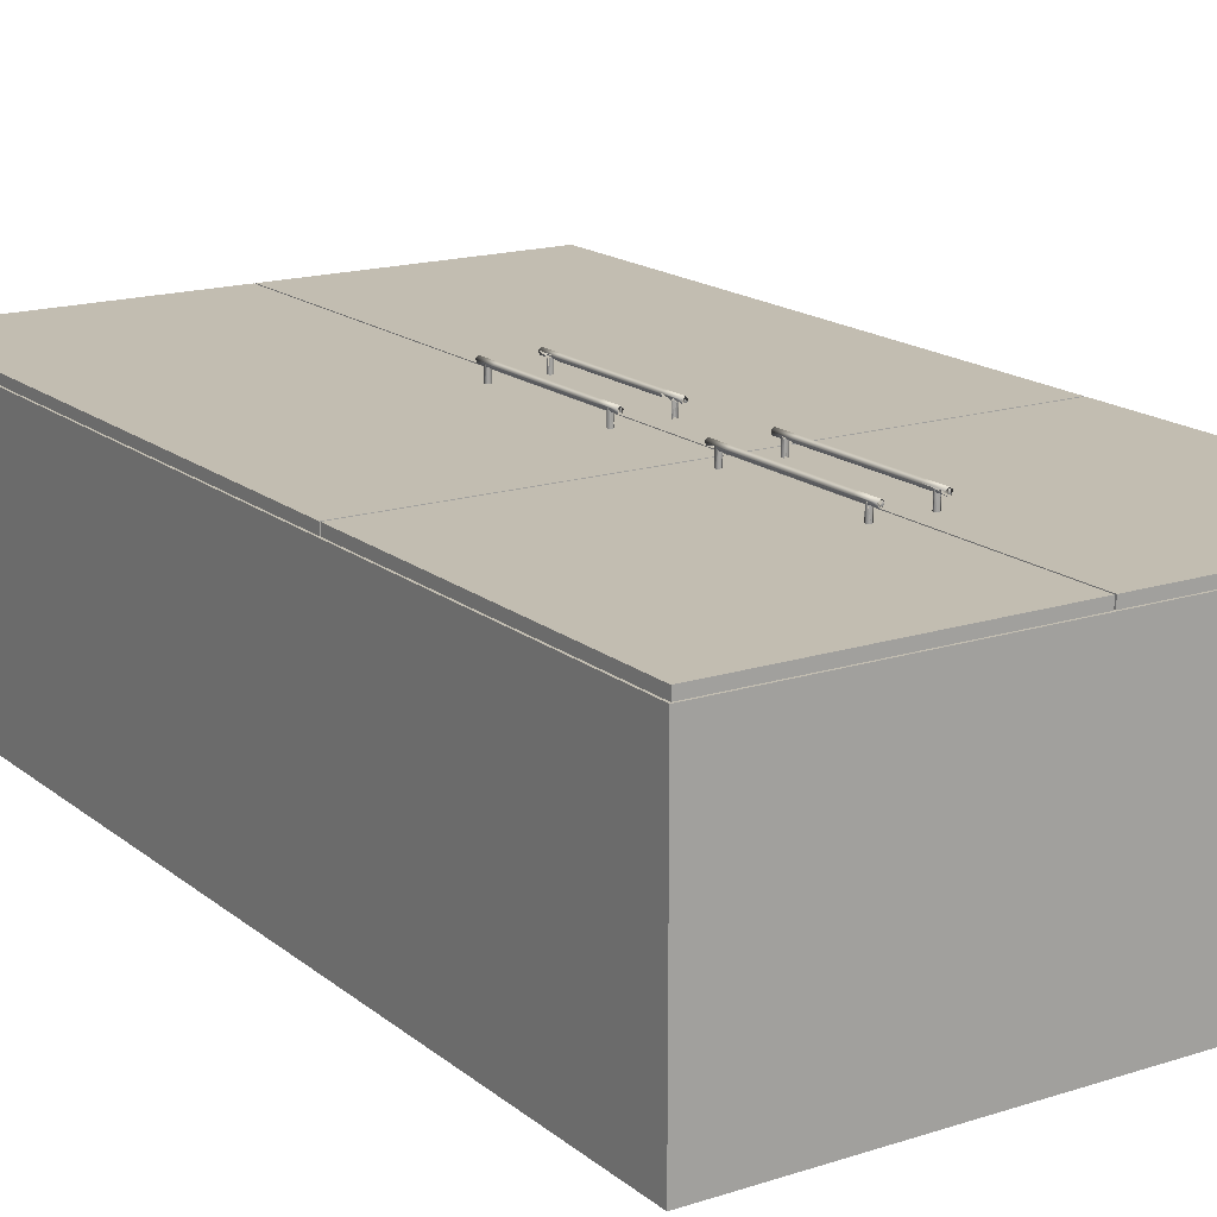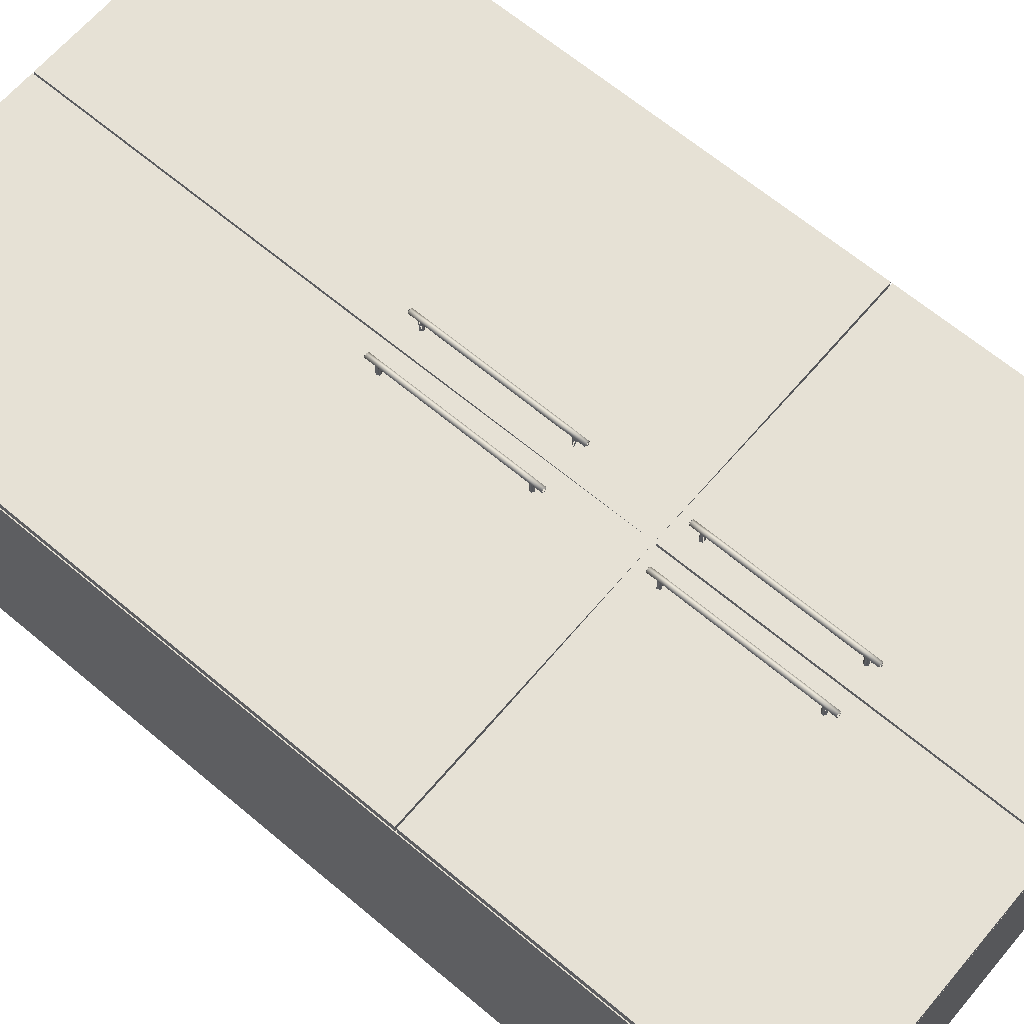
<metadata>
{"format":"obj","ext":"obj","renderer":"f3d","projection":"perspective","resolution":1024,"background":"white","views":[{"elev":16.8,"azim":147.0,"up":"+Z"},{"elev":64.8,"azim":130.3,"up":"+Z"}]}
</metadata>
<code>
v 0.04687 0.02146 0.2719
v 0.042 -0.1956 0.2683
v 0.04687 -0.1956 0.2719
v 0.042 0.02146 0.2683
v 0.05174 0.02146 0.2683
v 0.04386 0.02146 0.2626
v 0.05174 -0.1956 0.2683
v 0.04386 -0.1956 0.2626
v 0.04988 -0.1956 0.2626
v 0.04988 0.02146 0.2626
v 0.4807 0.8241 -0.2452
v 0.4961 0.8241 0.2258
v 0.4961 0.8241 -0.2452
v 0.4807 0.8241 0.2258
v 0.4961 -0.8785 -0.2452
v 0.4807 -0.8785 0.2258
v 0.4961 -0.8785 0.2258
v 0.4807 -0.8785 -0.2452
v 0.4807 0.5056 -0.2247
v -0.4714 0.5261 -0.2247
v 0.4807 0.5261 -0.2247
v -0.4714 0.5056 -0.2247
v 0.4807 0.5261 0.2207
v -0.4714 0.5056 0.2207
v -0.4714 0.5261 0.2207
v 0.4807 0.5056 0.2207
v -0.03759 0.269 0.2719
v -0.03272 0.269 0.2683
v -0.03759 0.4861 0.2719
v -0.03272 0.4861 0.2683
v -0.04246 0.4861 0.2683
v -0.03458 0.4861 0.2626
v -0.04246 0.269 0.2683
v -0.03458 0.269 0.2626
v -0.0406 0.269 0.2626
v -0.0406 0.4861 0.2626
v -0.4714 -0.858 -0.2298
v 0.4807 -0.7556 -0.2298
v -0.4714 -0.7556 -0.2298
v 0.4807 -0.858 -0.2298
v -0.4714 -0.7556 -0.2452
v 0.4807 -0.858 -0.2452
v 0.4807 -0.7556 -0.2452
v -0.4714 -0.858 -0.2452
v 0.4807 -0.5224 -0.2247
v -0.4714 -0.502 -0.2247
v 0.4807 -0.502 -0.2247
v -0.4714 -0.5224 -0.2247
v 0.4807 -0.502 0.2207
v -0.4714 -0.5224 0.2207
v -0.4714 -0.502 0.2207
v 0.4807 -0.5224 0.2207
v -0.4868 0.8241 -0.2452
v -0.4868 -0.8785 0.2258
v -0.4868 0.8241 0.2258
v -0.4868 -0.8785 -0.2452
v -0.4714 0.8241 0.2258
v -0.4714 -0.8785 -0.2452
v -0.4714 0.8241 -0.2452
v -0.4714 -0.8785 0.2258
v 0.00592 0.8241 0.2424
v 0.4948 0.2075 0.2424
v 0.4948 0.8241 0.2424
v 0.00592 0.2075 0.2424
v 0.4948 0.8241 0.2271
v 0.00592 0.2075 0.2271
v 0.4948 0.2075 0.2271
v 0.00592 0.8241 0.2271
v -0.4714 0.1935 0.2258
v 0.4807 0.2139 0.2258
v -0.4714 0.2139 0.2258
v 0.4807 0.1935 0.2258
v -0.4714 0.8036 0.2258
v 0.4807 0.8241 0.2258
v -0.4714 0.8241 0.2258
v 0.4807 0.8036 0.2258
v 0.04871 0.06242 0.2642
v 0.04687 0.06242 0.2699
v 0.04985 0.06242 0.2677
v 0.04503 0.06242 0.2642
v 0.04687 0.06114 0.2719
v 0.04988 0.06114 0.2626
v 0.04386 0.06114 0.2626
v 0.0439 0.06242 0.2677
v 0.05174 0.06114 0.2683
v 0.04687 0.02146 0.2719
v 0.042 0.06114 0.2683
v 0.04988 0.04423 0.2626
v 0.04687 0.04642 0.2626
v 0.05174 0.02146 0.2683
v 0.042 0.02146 0.2683
v 0.05113 0.04332 0.2665
v 0.04386 0.04423 0.2626
v 0.04261 0.04332 0.2665
v 0.04687 0.04642 0.2424
v 0.04261 0.04332 0.2424
v 0.04988 0.02146 0.2626
v 0.04386 0.03947 0.2626
v 0.05113 0.04332 0.2424
v 0.04988 0.03947 0.2626
v 0.04386 0.02146 0.2626
v 0.04951 0.03832 0.2424
v 0.04951 0.03832 0.2626
v 0.04424 0.03832 0.2626
v 0.04424 0.03832 0.2424
v 0.04687 0.03832 0.2424
v -0.4714 0.1935 0.2258
v 0.4807 0.1935 -0.2221
v 0.4807 0.1935 0.2258
v -0.4714 0.1935 -0.2221
v 0.4807 0.2139 0.2258
v -0.4714 0.2139 -0.2221
v 0.4807 0.2139 -0.2221
v -0.4714 0.2139 0.2258
v 0.00592 0.205 0.2424
v 0.4948 -0.8759 0.2424
v 0.4948 0.205 0.2424
v 0.00592 -0.8759 0.2424
v 0.4948 0.205 0.2271
v 0.00592 -0.8759 0.2271
v 0.4948 -0.8759 0.2271
v 0.00592 0.205 0.2271
v -0.04246 0.2293 0.2683
v -0.0406 0.2293 0.2626
v -0.03759 0.2293 0.2719
v -0.04185 0.2471 0.2665
v -0.04056 0.228 0.2677
v -0.03458 0.2293 0.2626
v -0.04246 0.269 0.2683
v -0.0406 0.2462 0.2626
v -0.03943 0.228 0.2642
v -0.03272 0.2293 0.2683
v -0.03759 0.269 0.2719
v -0.03759 0.228 0.2699
v -0.0406 0.251 0.2626
v -0.04185 0.2471 0.2424
v -0.03462 0.228 0.2677
v -0.03458 0.2462 0.2626
v -0.03759 0.244 0.2626
v -0.03575 0.228 0.2642
v -0.0406 0.269 0.2626
v -0.03759 0.244 0.2424
v -0.03272 0.269 0.2683
v -0.03333 0.2471 0.2665
v -0.04022 0.2521 0.2626
v -0.03333 0.2471 0.2424
v -0.03496 0.2521 0.2626
v -0.04022 0.2521 0.2424
v -0.03458 0.269 0.2626
v -0.03496 0.2521 0.2424
v -0.03759 0.2521 0.2424
v -0.03458 0.251 0.2626
v -0.04056 0.06242 0.2677
v -0.03759 0.06242 0.2699
v -0.03943 0.06242 0.2642
v -0.03759 0.06114 0.2719
v -0.03575 0.06242 0.2642
v -0.0406 0.06114 0.2626
v -0.04246 0.06114 0.2683
v -0.03462 0.06242 0.2677
v -0.03458 0.06114 0.2626
v -0.03759 0.02146 0.2719
v -0.03272 0.06114 0.2683
v -0.03759 0.04642 0.2626
v -0.0406 0.04423 0.2626
v -0.04246 0.02146 0.2683
v -0.03272 0.02146 0.2683
v -0.03458 0.04423 0.2626
v -0.04185 0.04332 0.2665
v -0.03333 0.04332 0.2665
v -0.03333 0.04332 0.2424
v -0.03759 0.04642 0.2424
v -0.0406 0.02146 0.2626
v -0.03458 0.03947 0.2626
v -0.04185 0.04332 0.2424
v -0.0406 0.03947 0.2626
v -0.03458 0.02146 0.2626
v -0.04022 0.03832 0.2424
v -0.04022 0.03832 0.2626
v -0.03496 0.03832 0.2626
v -0.03496 0.03832 0.2424
v -0.03759 0.03832 0.2424
v -0.4868 -0.8785 0.2258
v -0.4714 0.8241 0.2258
v -0.4868 0.8241 0.2258
v -0.4714 -0.8785 0.2258
v 0.04871 0.527 0.2642
v 0.04687 0.527 0.2699
v 0.04985 0.527 0.2677
v 0.04503 0.527 0.2642
v 0.04687 0.5257 0.2719
v 0.04988 0.5257 0.2626
v 0.04386 0.5257 0.2626
v 0.0439 0.527 0.2677
v 0.05174 0.5257 0.2683
v 0.04687 0.4861 0.2719
v 0.042 0.5257 0.2683
v 0.04988 0.5088 0.2626
v 0.04687 0.511 0.2626
v 0.05174 0.4861 0.2683
v 0.042 0.4861 0.2683
v 0.05113 0.5079 0.2665
v 0.04386 0.5088 0.2626
v 0.04261 0.5079 0.2665
v 0.04687 0.511 0.2424
v 0.04261 0.5079 0.2424
v 0.04988 0.4861 0.2626
v 0.04386 0.5041 0.2626
v 0.05113 0.5079 0.2424
v 0.04988 0.5041 0.2626
v 0.04386 0.4861 0.2626
v 0.04951 0.5029 0.2424
v 0.04951 0.5029 0.2626
v 0.04424 0.5029 0.2626
v 0.04424 0.5029 0.2424
v 0.04687 0.5029 0.2424
v -0.4714 0.8036 -0.2298
v -0.4714 -0.858 -0.2247
v -0.4714 0.8036 -0.2247
v -0.4714 -0.858 -0.2298
v 0.4807 0.8036 -0.2247
v 0.4807 -0.858 -0.2298
v 0.4807 -0.858 -0.2247
v 0.4807 0.8036 -0.2298
v -0.04246 -0.2353 0.2683
v -0.0406 -0.2353 0.2626
v -0.03759 -0.2353 0.2719
v -0.04185 -0.2175 0.2665
v -0.04056 -0.2366 0.2677
v -0.03458 -0.2353 0.2626
v -0.04246 -0.1956 0.2683
v -0.0406 -0.2184 0.2626
v -0.03943 -0.2366 0.2642
v -0.03272 -0.2353 0.2683
v -0.03759 -0.1956 0.2719
v -0.03759 -0.2366 0.2699
v -0.0406 -0.2136 0.2626
v -0.04185 -0.2175 0.2424
v -0.03462 -0.2366 0.2677
v -0.03458 -0.2184 0.2626
v -0.03759 -0.2206 0.2626
v -0.03575 -0.2366 0.2642
v -0.0406 -0.1956 0.2626
v -0.03759 -0.2206 0.2424
v -0.03272 -0.1956 0.2683
v -0.03333 -0.2175 0.2665
v -0.04022 -0.2125 0.2626
v -0.03333 -0.2175 0.2424
v -0.03496 -0.2125 0.2626
v -0.04022 -0.2125 0.2424
v -0.03458 -0.1956 0.2626
v -0.03496 -0.2125 0.2424
v -0.03759 -0.2125 0.2424
v -0.03458 -0.2136 0.2626
v -0.4855 0.8241 0.2424
v -0.4855 0.2075 0.2424
v 0.003361 0.8241 0.2424
v -0.4855 0.8241 0.2271
v 0.003361 0.2075 0.2424
v -0.4855 0.2075 0.2271
v 0.003361 0.2075 0.2271
v 0.003361 0.8241 0.2271
v -0.4714 -0.858 -0.2452
v -0.4714 -0.8785 0.2258
v -0.4714 -0.858 0.2258
v -0.4714 -0.8785 -0.2452
v 0.4807 -0.858 0.2258
v 0.4807 -0.8785 -0.2452
v 0.4807 -0.858 -0.2452
v 0.4807 -0.8785 0.2258
v 0.4807 -0.8785 0.2258
v 0.4961 0.8241 0.2258
v 0.4807 0.8241 0.2258
v 0.4961 -0.8785 0.2258
v -0.4714 0.8241 -0.2452
v -0.4714 0.8036 0.2258
v -0.4714 0.8241 0.2258
v -0.4714 0.8036 -0.2452
v 0.4807 0.8241 0.2258
v 0.4807 0.8036 -0.2452
v 0.4807 0.8241 -0.2452
v 0.4807 0.8036 0.2258
v 0.04687 0.2293 0.2719
v 0.04988 0.2293 0.2626
v 0.05174 0.2293 0.2683
v 0.04386 0.2293 0.2626
v 0.05113 0.2471 0.2665
v 0.04985 0.228 0.2677
v 0.05174 0.269 0.2683
v 0.042 0.2293 0.2683
v 0.04988 0.2462 0.2626
v 0.04871 0.228 0.2642
v 0.04687 0.269 0.2719
v 0.04687 0.228 0.2699
v 0.0439 0.228 0.2677
v 0.04386 0.2462 0.2626
v 0.04687 0.244 0.2626
v 0.04503 0.228 0.2642
v 0.05113 0.2471 0.2424
v 0.04988 0.251 0.2626
v 0.042 0.269 0.2683
v 0.04261 0.2471 0.2665
v 0.04687 0.244 0.2424
v 0.04988 0.269 0.2626
v 0.04261 0.2471 0.2424
v 0.04951 0.2521 0.2626
v 0.04386 0.269 0.2626
v 0.04424 0.2521 0.2424
v 0.04951 0.2521 0.2424
v 0.04424 0.2521 0.2626
v 0.04386 0.251 0.2626
v 0.04687 0.2521 0.2424
v -0.4714 0.7013 -0.2298
v 0.4807 0.8036 -0.2298
v -0.4714 0.8036 -0.2298
v 0.4807 0.7013 -0.2298
v -0.4714 0.8036 -0.2452
v 0.4807 0.7013 -0.2452
v 0.4807 0.8036 -0.2452
v -0.4714 0.7013 -0.2452
v -0.03759 -0.1956 0.2719
v -0.03272 -0.1956 0.2683
v -0.03759 0.02146 0.2719
v -0.03272 0.02146 0.2683
v -0.04246 0.02146 0.2683
v -0.03458 0.02146 0.2626
v -0.04246 -0.1956 0.2683
v -0.03458 -0.1956 0.2626
v -0.0406 -0.1956 0.2626
v -0.0406 0.02146 0.2626
v -0.4855 0.205 0.2424
v -0.4855 -0.8759 0.2424
v 0.003361 0.205 0.2424
v -0.4855 0.205 0.2271
v 0.003361 -0.8759 0.2424
v -0.4855 -0.8759 0.2271
v 0.003361 -0.8759 0.2271
v 0.003361 0.205 0.2271
v 0.4807 -0.169 -0.2247
v -0.4714 -0.1485 -0.2247
v 0.4807 -0.1485 -0.2247
v -0.4714 -0.169 -0.2247
v 0.4807 -0.1485 0.2207
v -0.4714 -0.169 0.2207
v -0.4714 -0.1485 0.2207
v 0.4807 -0.169 0.2207
v 0.04687 0.4861 0.2719
v 0.042 0.269 0.2683
v 0.04687 0.269 0.2719
v 0.042 0.4861 0.2683
v 0.05174 0.4861 0.2683
v 0.04386 0.4861 0.2626
v 0.05174 0.269 0.2683
v 0.04386 0.269 0.2626
v 0.04988 0.269 0.2626
v 0.04988 0.4861 0.2626
v -0.04056 0.527 0.2677
v -0.03759 0.527 0.2699
v -0.03943 0.527 0.2642
v -0.03759 0.5257 0.2719
v -0.03575 0.527 0.2642
v -0.0406 0.5257 0.2626
v -0.04246 0.5257 0.2683
v -0.03462 0.527 0.2677
v -0.03458 0.5257 0.2626
v -0.03759 0.4861 0.2719
v -0.03272 0.5257 0.2683
v -0.03759 0.511 0.2626
v -0.0406 0.5088 0.2626
v -0.04246 0.4861 0.2683
v -0.03272 0.4861 0.2683
v -0.03458 0.5088 0.2626
v -0.04185 0.5079 0.2665
v -0.03333 0.5079 0.2665
v -0.03333 0.5079 0.2424
v -0.03759 0.511 0.2424
v -0.0406 0.4861 0.2626
v -0.03458 0.5041 0.2626
v -0.04185 0.5079 0.2424
v -0.0406 0.5041 0.2626
v -0.03458 0.4861 0.2626
v -0.04022 0.5029 0.2424
v -0.04022 0.5029 0.2626
v -0.03496 0.5029 0.2626
v -0.03496 0.5029 0.2424
v -0.03759 0.5029 0.2424
v -0.4714 -0.07837 -0.2298
v 0.4807 0.02401 -0.2298
v -0.4714 0.02401 -0.2298
v 0.4807 -0.07837 -0.2298
v -0.4714 0.02401 -0.2452
v 0.4807 -0.07837 -0.2452
v 0.4807 0.02401 -0.2452
v -0.4714 -0.07837 -0.2452
v -0.4714 -0.8785 0.2258
v 0.4807 -0.858 0.2258
v -0.4714 -0.858 0.2258
v 0.4807 -0.8785 0.2258
v 0.04687 -0.2353 0.2719
v 0.04988 -0.2353 0.2626
v 0.05174 -0.2353 0.2683
v 0.04386 -0.2353 0.2626
v 0.05113 -0.2175 0.2665
v 0.04985 -0.2366 0.2677
v 0.05174 -0.1956 0.2683
v 0.042 -0.2353 0.2683
v 0.04988 -0.2184 0.2626
v 0.04871 -0.2366 0.2642
v 0.04687 -0.1956 0.2719
v 0.04687 -0.2366 0.2699
v 0.0439 -0.2366 0.2677
v 0.04386 -0.2184 0.2626
v 0.04687 -0.2206 0.2626
v 0.04503 -0.2366 0.2642
v 0.05113 -0.2175 0.2424
v 0.04988 -0.2136 0.2626
v 0.042 -0.1956 0.2683
v 0.04261 -0.2175 0.2665
v 0.04687 -0.2206 0.2424
v 0.04988 -0.1956 0.2626
v 0.04261 -0.2175 0.2424
v 0.04951 -0.2125 0.2626
v 0.04386 -0.1956 0.2626
v 0.04424 -0.2125 0.2424
v 0.04951 -0.2125 0.2424
v 0.04424 -0.2125 0.2626
v 0.04386 -0.2136 0.2626
v 0.04687 -0.2125 0.2424
f 1 2 3
f 2 1 4
f 3 5 1
f 6 2 4
f 5 3 7
f 2 6 8
f 9 5 7
f 5 9 10
f 3 2 1
f 4 1 2
f 1 5 3
f 4 2 6
f 7 3 5
f 8 6 2
f 7 5 9
f 10 9 5
f 11 12 13
f 12 11 14
f 14 11 12
f 13 15 12
f 15 11 13
f 13 11 15
f 17 12 15
f 11 15 18
f 18 15 11
f 16 11 18
f 18 11 16
f 16 15 17
f 17 15 16
f 15 16 18
f 18 16 15
f 12 15 13
f 15 12 17
f 25 23 24
f 23 24 26
f 26 24 23
f 27 28 29
f 30 29 28
f 29 31 27
f 30 28 32
f 33 27 31
f 34 32 28
f 33 31 35
f 36 35 31
f 29 28 27
f 28 29 30
f 27 31 29
f 32 28 30
f 31 27 33
f 28 32 34
f 35 31 33
f 31 35 36
f 38 41 39
f 39 41 38
f 41 38 43
f 43 38 41
f 42 41 43
f 43 41 42
f 41 42 44
f 44 42 41
f 50 49 51
f 52 50 49
f 53 54 55
f 54 53 56
f 55 54 53
f 56 53 54
f 57 53 55
f 55 53 57
f 53 58 56
f 56 58 53
f 58 54 56
f 56 54 58
f 53 57 59
f 59 57 53
f 58 53 59
f 59 53 58
f 54 58 60
f 60 58 54
f 57 58 59
f 59 58 57
f 60 57 58
f 61 62 63
f 62 61 64
f 63 62 61
f 64 61 62
f 62 65 63
f 63 65 62
f 65 61 63
f 63 61 65
f 64 66 61
f 62 67 64
f 65 62 67
f 67 62 65
f 61 65 68
f 68 65 61
f 68 61 66
f 66 64 67
f 67 65 66
f 68 66 65
f 66 65 67
f 65 66 68
f 69 70 71
f 70 69 72
f 71 70 69
f 72 69 70
f 73 74 75
f 74 73 76
f 75 74 73
f 76 73 74
f 78 77 80
f 86 85 81
f 81 84 87
f 85 86 90
f 81 91 86
f 91 81 87
f 88 85 92
f 83 94 87
f 92 85 90
f 87 94 91
f 88 95 89
f 95 92 99
f 92 97 100
f 92 102 99
f 102 92 100
f 104 96 105
f 104 102 103
f 102 104 106
f 85 79 82
f 81 85 86
f 82 88 85
f 90 86 85
f 86 91 81
f 87 81 91
f 92 85 88
f 87 94 83
f 90 85 92
f 88 95 92
f 89 95 88
f 93 96 89
f 90 92 97
f 94 91 98
f 99 92 95
f 100 92 102
f 98 104 96
f 105 104 106
f 115 116 117
f 116 115 118
f 117 116 115
f 118 115 116
f 116 119 117
f 117 119 116
f 119 115 117
f 117 115 119
f 115 120 118
f 118 120 115
f 120 116 118
f 118 116 120
f 121 116 119
f 116 120 121
f 121 120 116
f 121 119 120
f 120 119 121
f 123 126 124
f 123 125 129
f 129 126 123
f 133 129 125
f 126 129 135
f 126 136 130
f 127 131 134
f 125 132 133
f 128 138 132
f 141 135 129
f 142 130 136
f 143 133 132
f 137 132 134
f 144 132 138
f 143 144 149
f 146 150 144
f 147 151 145
f 124 126 123
f 129 125 123
f 123 126 129
f 125 129 133
f 133 132 125
f 136 135 126
f 136 130 142
f 132 133 143
f 142 130 139
f 136 145 135
f 143 144 132
f 145 136 148
f 142 138 146
f 151 145 148
f 150 144 152
f 156 159 162
f 163 160 156
f 158 165 159
f 166 162 159
f 162 167 156
f 163 156 167
f 169 159 165
f 163 170 161
f 167 170 163
f 164 172 165
f 165 172 169
f 175 169 172
f 176 173 169
f 175 178 169
f 176 169 178
f 174 180 171
f 181 171 180
f 179 178 180
f 181 180 182
f 182 180 178
f 154 155 157
f 158 153 159
f 162 159 156
f 159 162 166
f 156 167 162
f 167 156 163
f 165 159 169
f 169 159 166
f 161 170 163
f 164 171 168
f 165 172 164
f 173 169 166
f 174 167 170
f 172 169 175
f 169 178 175
f 178 169 176
f 180 178 179
f 185 184 183
f 186 183 184
f 188 187 190
f 188 190 194
f 195 196 200
f 191 201 196
f 201 191 197
f 198 195 202
f 202 195 200
f 198 205 199
f 199 206 203
f 204 193 203
f 207 202 200
f 208 201 204
f 205 202 209
f 202 207 210
f 206 208 204
f 202 212 209
f 212 202 210
f 214 206 215
f 214 212 213
f 216 214 215
f 190 187 188
f 187 192 189
f 188 191 194
f 191 195 196
f 192 198 195
f 200 196 195
f 196 201 191
f 197 191 201
f 203 206 199
f 209 202 205
f 205 199 206
f 204 206 203
f 211 208 201
f 208 214 206
f 213 212 214
f 215 214 216
f 218 221 219
f 219 221 218
f 217 222 220
f 220 222 217
f 221 218 223
f 223 218 221
f 222 217 224
f 224 217 222
f 225 227 231
f 231 228 225
f 232 226 228
f 228 231 237
f 230 240 234
f 228 237 238
f 244 232 238
f 245 235 234
f 239 236 242
f 241 244 240
f 246 240 248
f 245 246 251
f 248 252 246
f 249 253 247
f 226 228 225
f 231 227 225
f 225 228 231
f 227 231 235
f 236 233 229
f 235 234 227
f 230 239 234
f 231 237 243
f 238 237 228
f 238 232 244
f 234 235 245
f 238 247 237
f 247 238 250
f 244 240 248
f 247 253 249
f 253 247 250
f 249 253 252
f 249 252 254
f 255 256 257
f 257 256 255
f 255 258 256
f 256 258 255
f 259 257 256
f 256 257 259
f 255 257 258
f 258 257 255
f 260 256 258
f 259 261 257
f 256 260 259
f 259 260 256
f 262 258 257
f 257 258 262
f 261 258 260
f 261 259 260
f 262 257 261
f 258 261 262
f 260 258 261
f 262 261 258
f 263 268 266
f 266 268 263
f 268 264 266
f 266 264 268
f 268 263 269
f 269 263 268
f 264 268 270
f 270 268 264
f 270 267 268
f 273 272 271
f 274 271 272
f 279 275 277
f 277 275 279
f 275 280 278
f 278 280 275
f 275 279 281
f 281 279 275
f 280 275 281
f 281 275 280
f 289 283 285
f 283 289 293
f 293 290 283
f 294 292 288
f 290 293 301
f 294 290 295
f 299 291 303
f 299 306 300
f 307 302 301
f 306 299 309
f 308 302 311
f 312 306 309
f 306 312 310
f 285 287 284
f 285 283 289
f 289 287 285
f 293 289 283
f 283 290 293
f 286 296 290
f 287 299 291
f 287 289 300
f 301 293 290
f 302 290 296
f 297 291 303
f 303 291 299
f 287 300 299
f 304 300 289
f 290 302 301
f 305 296 303
f 305 308 302
f 313 318 316
f 316 318 313
f 320 313 318
f 318 317 319
f 319 317 318
f 317 318 320
f 320 318 317
f 321 322 323
f 324 323 322
f 323 325 321
f 324 322 326
f 327 321 325
f 328 326 322
f 327 325 329
f 330 329 325
f 323 322 321
f 322 323 324
f 321 325 323
f 326 322 324
f 325 321 327
f 322 326 328
f 329 325 327
f 325 329 330
f 331 332 333
f 333 332 331
f 331 334 332
f 332 334 331
f 335 333 332
f 332 333 335
f 331 333 334
f 334 333 331
f 336 332 334
f 334 332 336
f 335 337 333
f 333 337 335
f 335 332 337
f 337 332 335
f 336 337 332
f 332 337 336
f 337 334 336
f 336 334 337
f 345 343 344
f 346 344 343
f 347 348 349
f 348 347 350
f 349 351 347
f 352 348 350
f 351 349 353
f 348 352 354
f 355 351 353
f 351 355 356
f 349 348 347
f 350 347 348
f 347 351 349
f 350 348 352
f 353 349 351
f 354 352 348
f 353 351 355
f 356 355 351
f 361 359 358
f 358 360 364
f 360 363 366
f 370 366 363
f 366 371 360
f 367 360 371
f 373 363 369
f 370 363 373
f 372 375 368
f 370 373 377
f 374 371 378
f 376 368 375
f 379 373 376
f 380 377 373
f 381 378 371
f 374 378 375
f 380 373 382
f 385 375 384
f 383 382 384
f 358 359 361
f 357 362 359
f 358 361 364
f 366 363 360
f 363 369 362
f 363 366 370
f 360 371 366
f 371 360 367
f 369 363 373
f 373 363 370
f 368 375 372
f 374 365 372
f 369 376 368
f 377 373 370
f 372 375 374
f 375 368 376
f 376 373 379
f 373 382 379
f 382 373 380
f 375 384 378
f 386 384 385
f 388 391 389
f 389 391 388
f 387 392 390
f 390 392 387
f 391 388 393
f 393 388 391
f 394 387 392
f 392 391 393
f 393 391 392
f 391 392 394
f 394 392 391
f 395 396 397
f 396 395 398
f 398 395 396
f 400 403 401
f 405 399 401
f 403 400 407
f 401 403 405
f 409 406 399
f 402 411 406
f 410 408 404
f 406 409 417
f 415 416 403
f 405 416 420
f 412 419 413
f 419 412 421
f 422 415 425
f 428 422 425
f 422 428 426
f 426 424 427
f 401 403 400
f 401 399 405
f 409 405 399
f 399 406 409
f 402 412 406
f 403 405 416
f 404 408 410
f 417 409 406
f 419 407 415
f 403 416 415
f 411 410 414
f 418 412 421
f 413 419 412
f 416 422 415
f 417 418 423
f 421 412 419
f 421 424 418
f 425 415 422
f 426 428 422
f 424 428 426

</code>
